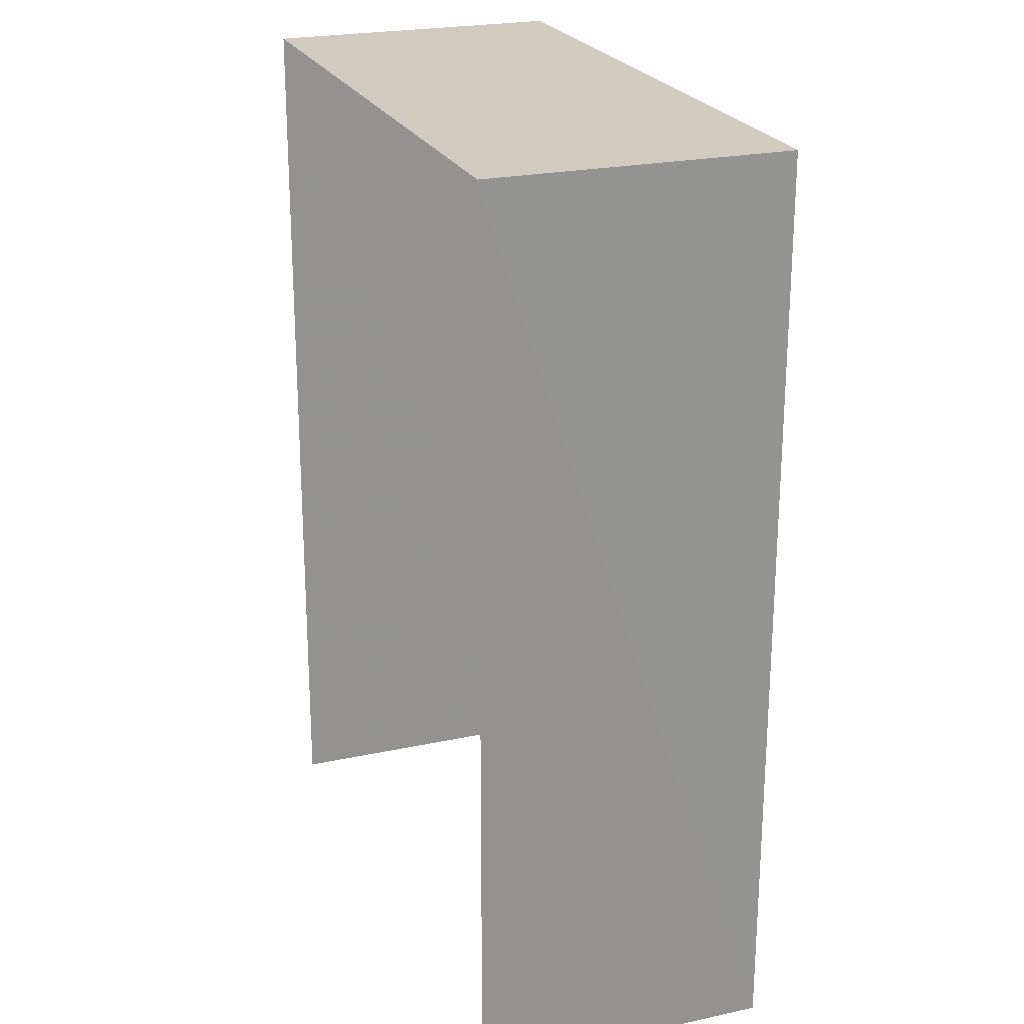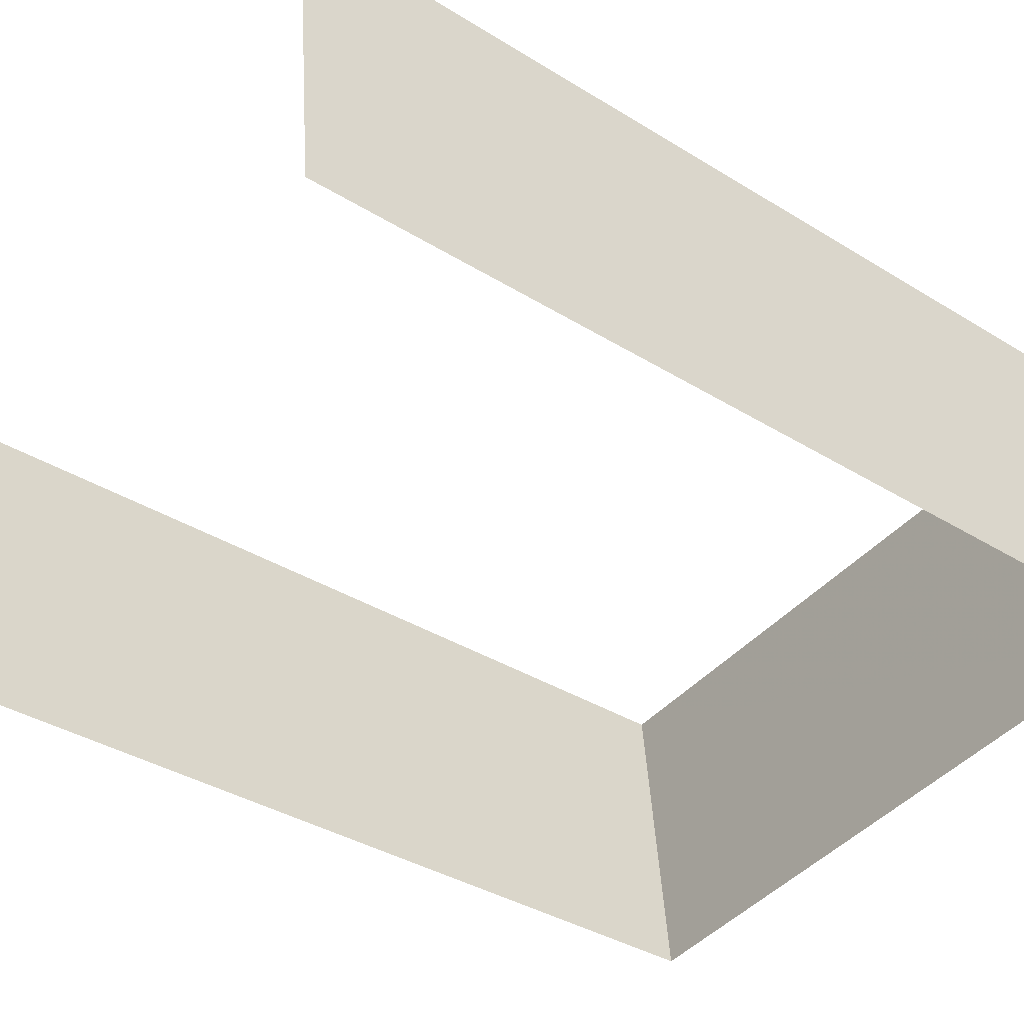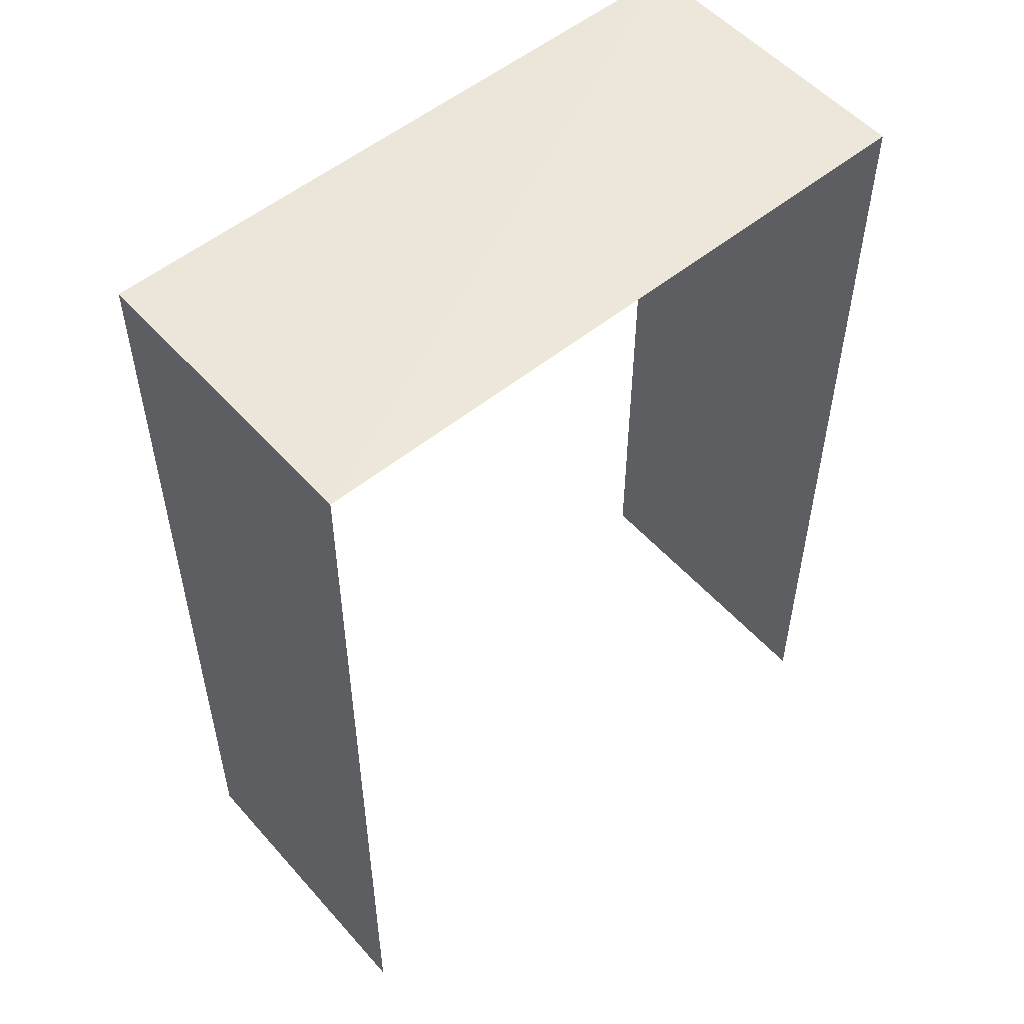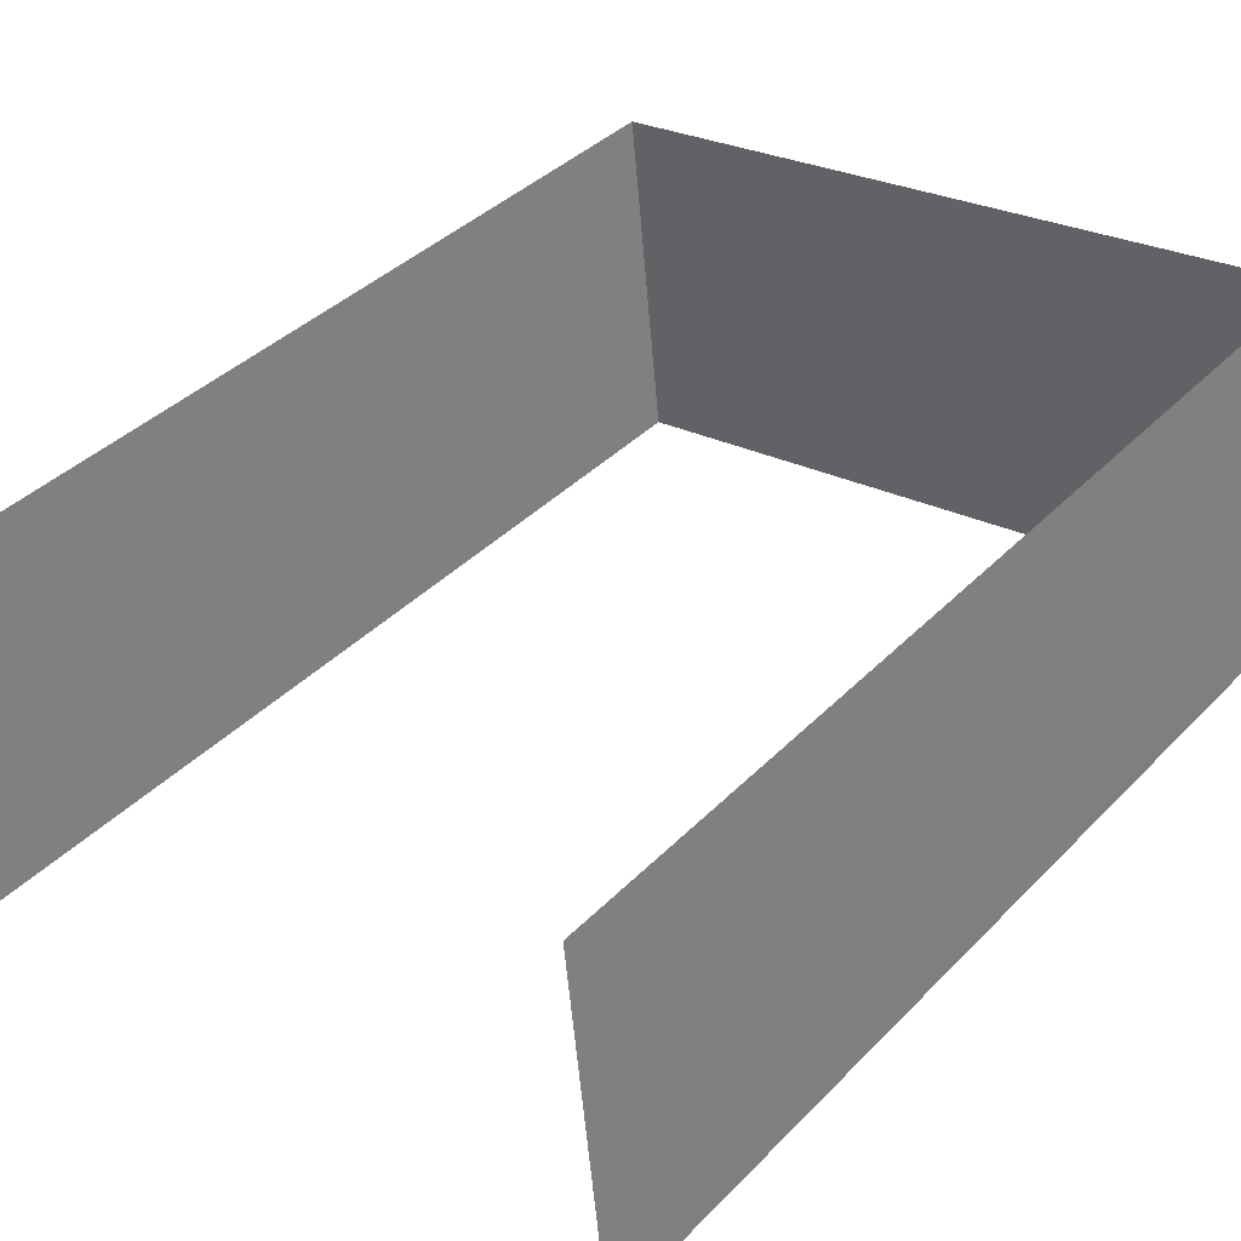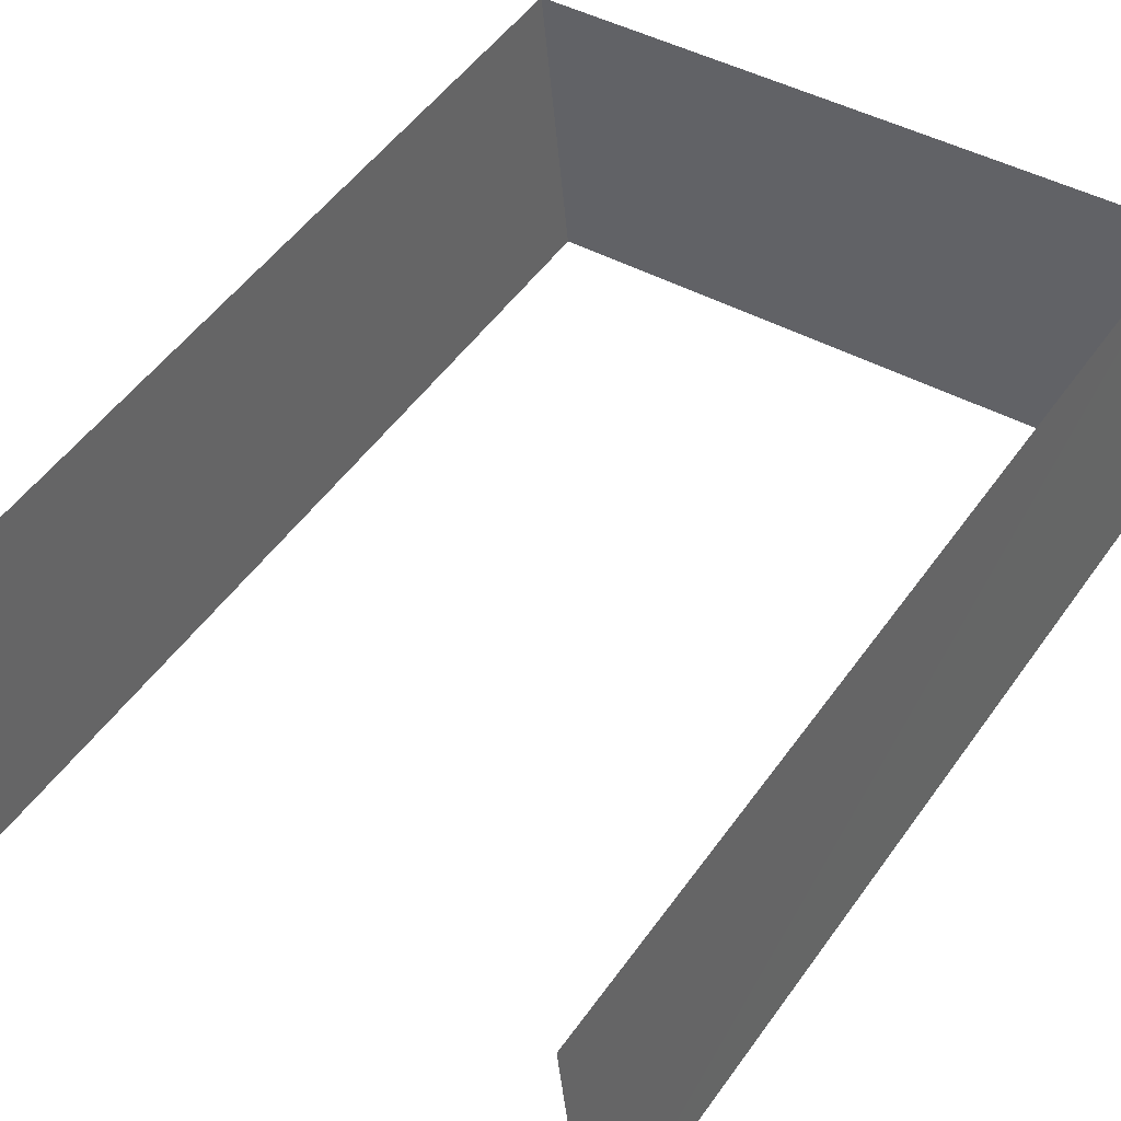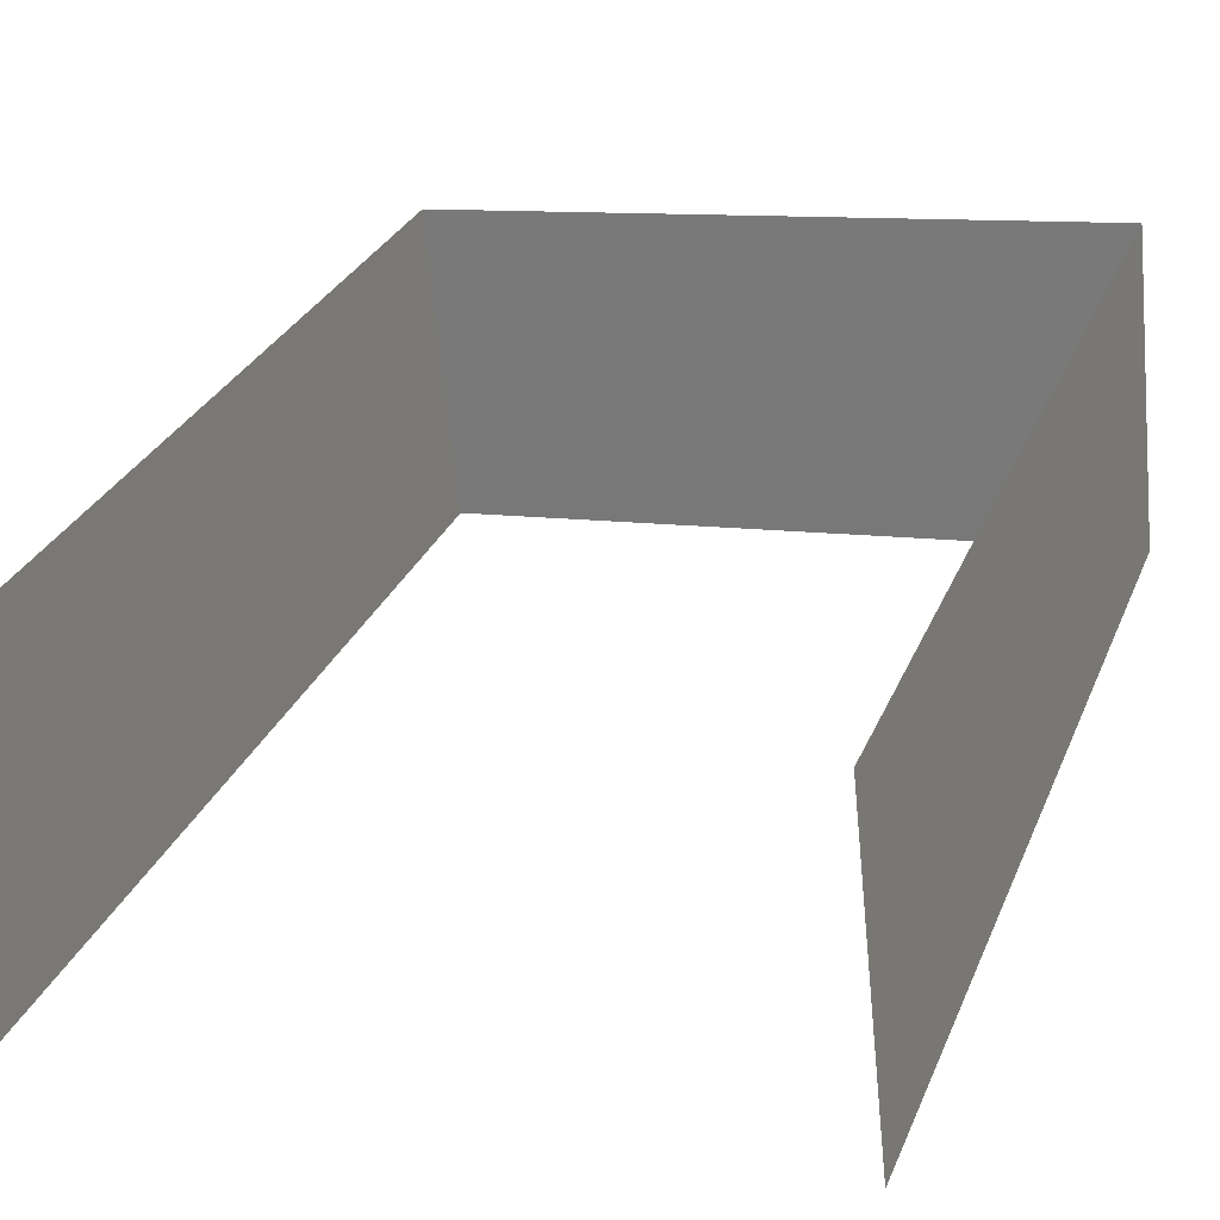
<metadata>
{"format":"obj","ext":"obj","renderer":"f3d","projection":"perspective","resolution":1024,"background":"white","views":[{"elev":23.3,"azim":-116.0,"up":"+Z"},{"elev":-36.7,"azim":-128.8,"up":"+Y"},{"elev":53.9,"azim":-46.7,"up":"+Z"},{"elev":36.9,"azim":-142.7,"up":"+Y"},{"elev":52.0,"azim":-145.6,"up":"+Y"},{"elev":28.4,"azim":-161.0,"up":"+Y"}]}
</metadata>
<code>
v -3.11e+05 4.328e+04 1.336
v -3.11e+05 4.328e+04 1.334
v -3.11e+05 4.328e+04 1.333
v -3.11e+05 4.328e+04 1.335
v -3.11e+05 4.328e+04 10.46
v -3.11e+05 4.328e+04 10.46
v -3.11e+05 4.328e+04 10.45
v -3.11e+05 4.328e+04 10.46
f 1 2 3
f 4 1 3
f 8 3 2
f 8 7 3
f 5 1 4
f 6 5 4
f 5 6 7
f 8 5 7
f 5 2 1
f 5 8 2
f 6 4 3
f 7 6 3

</code>
